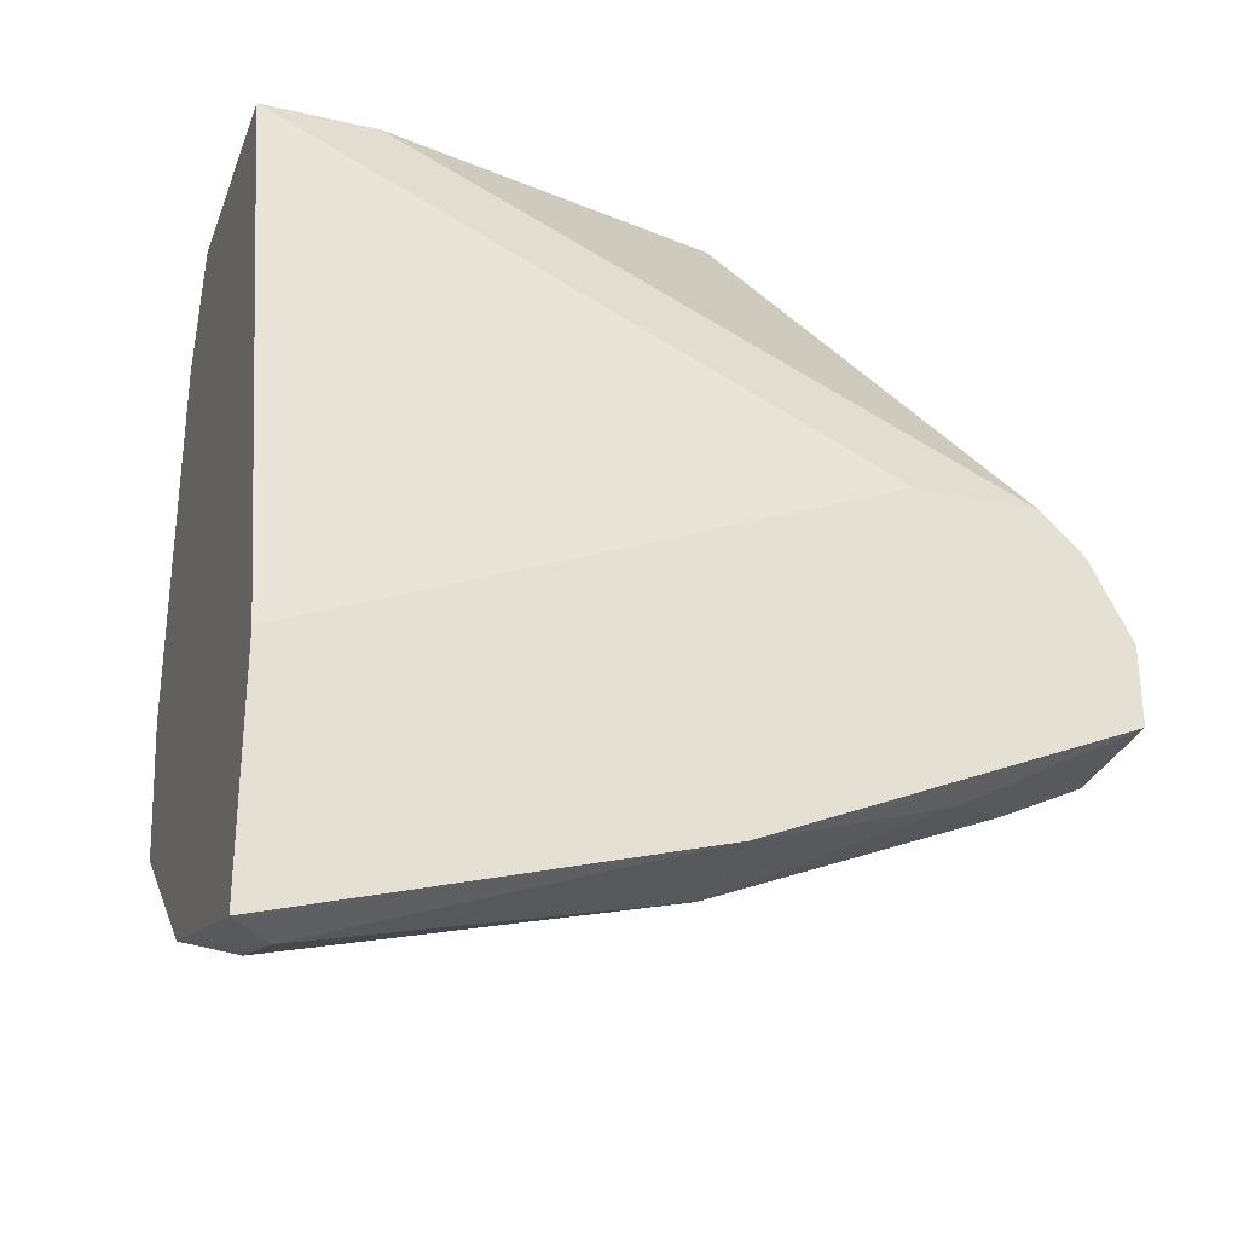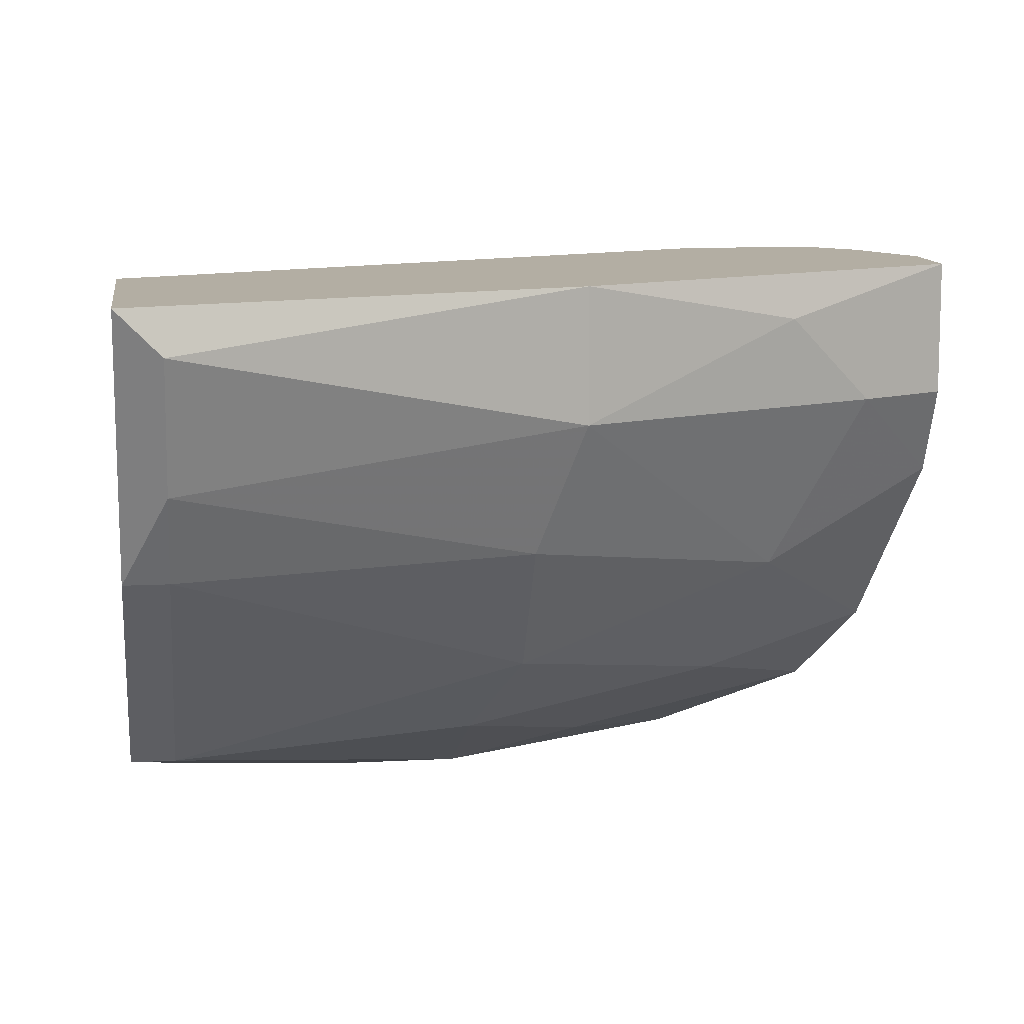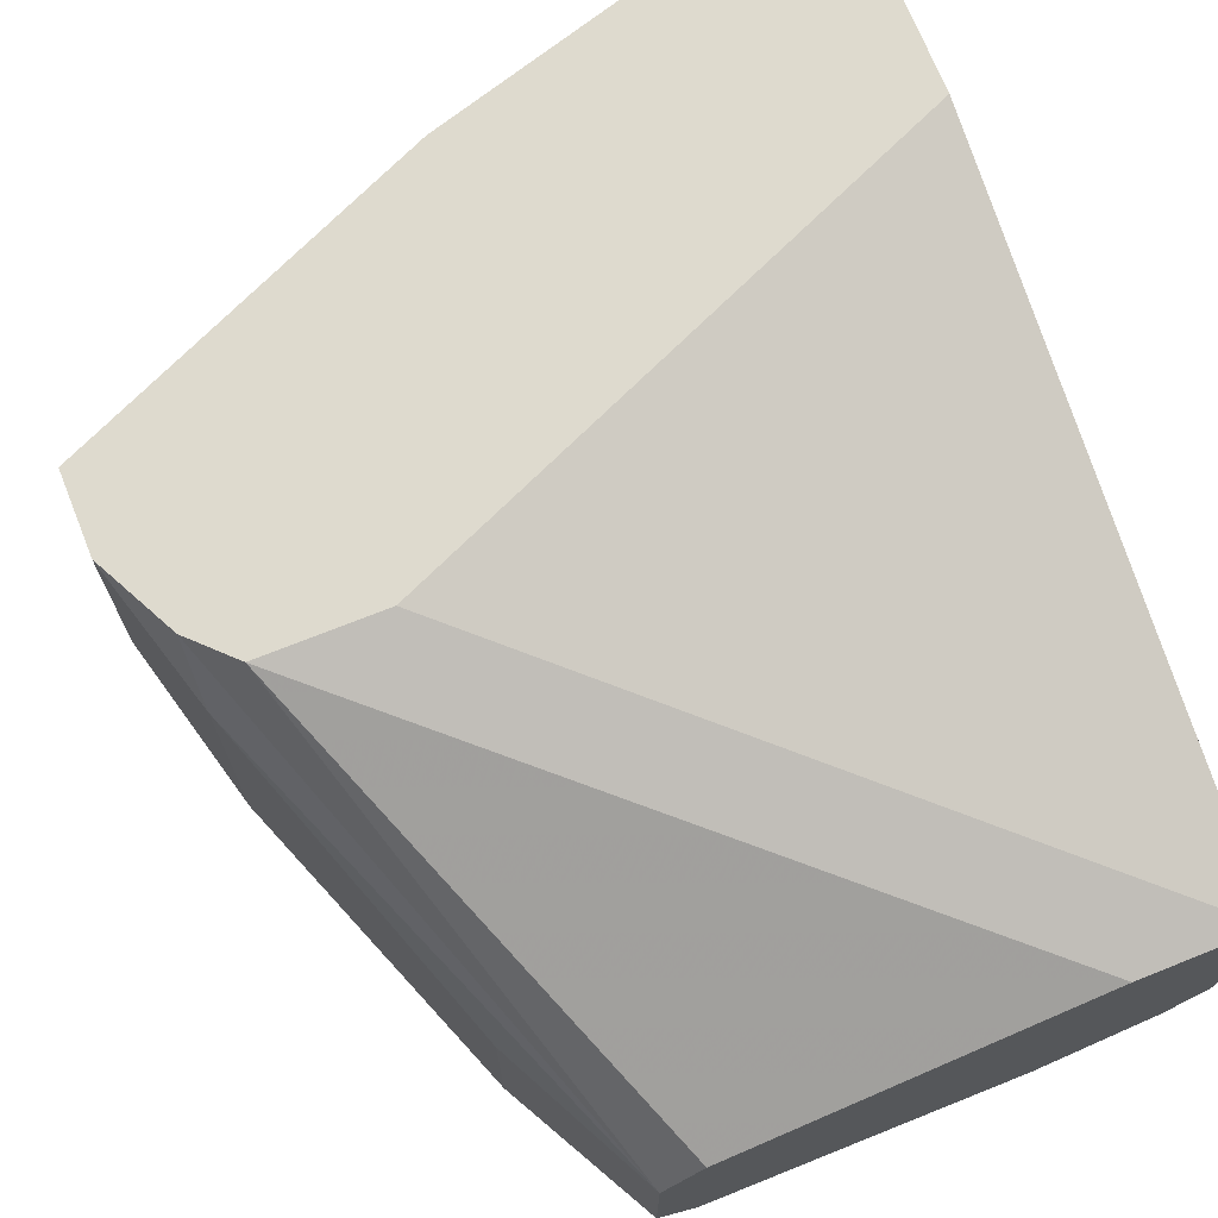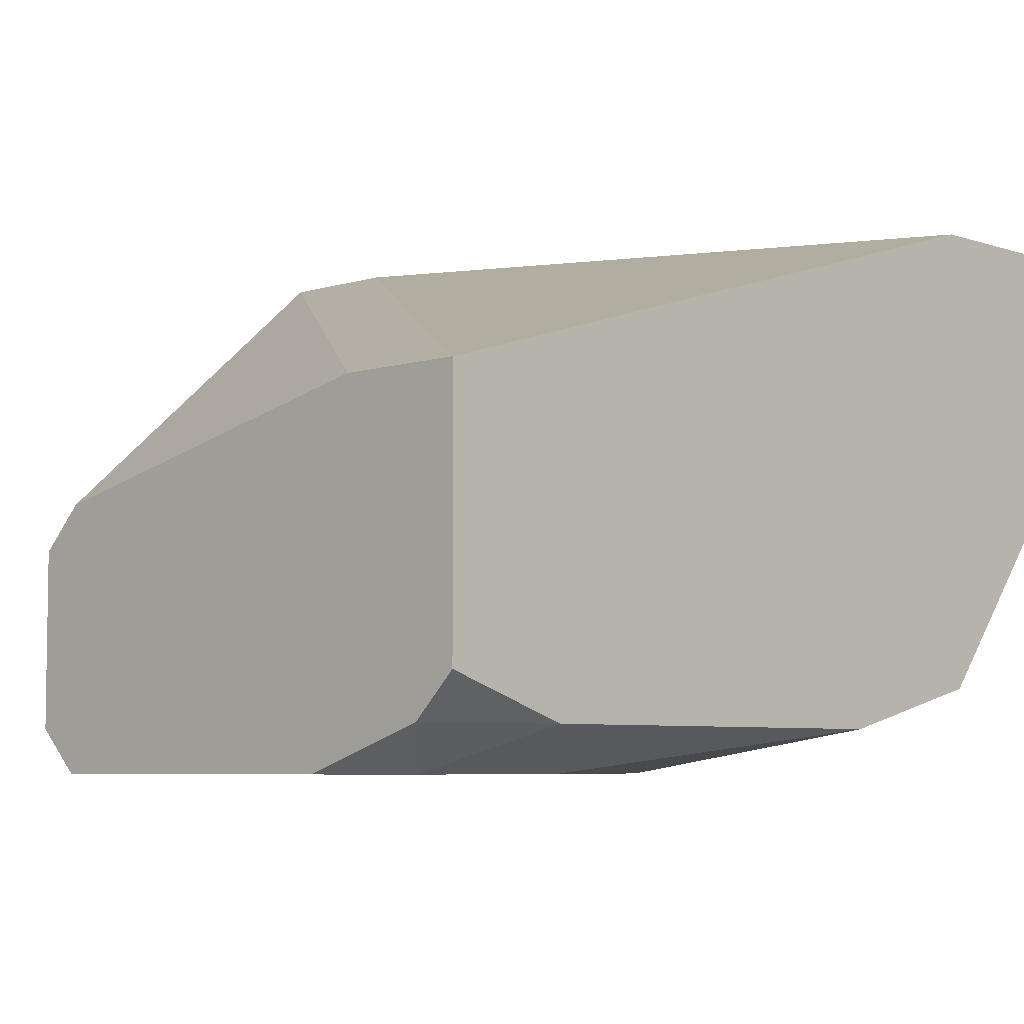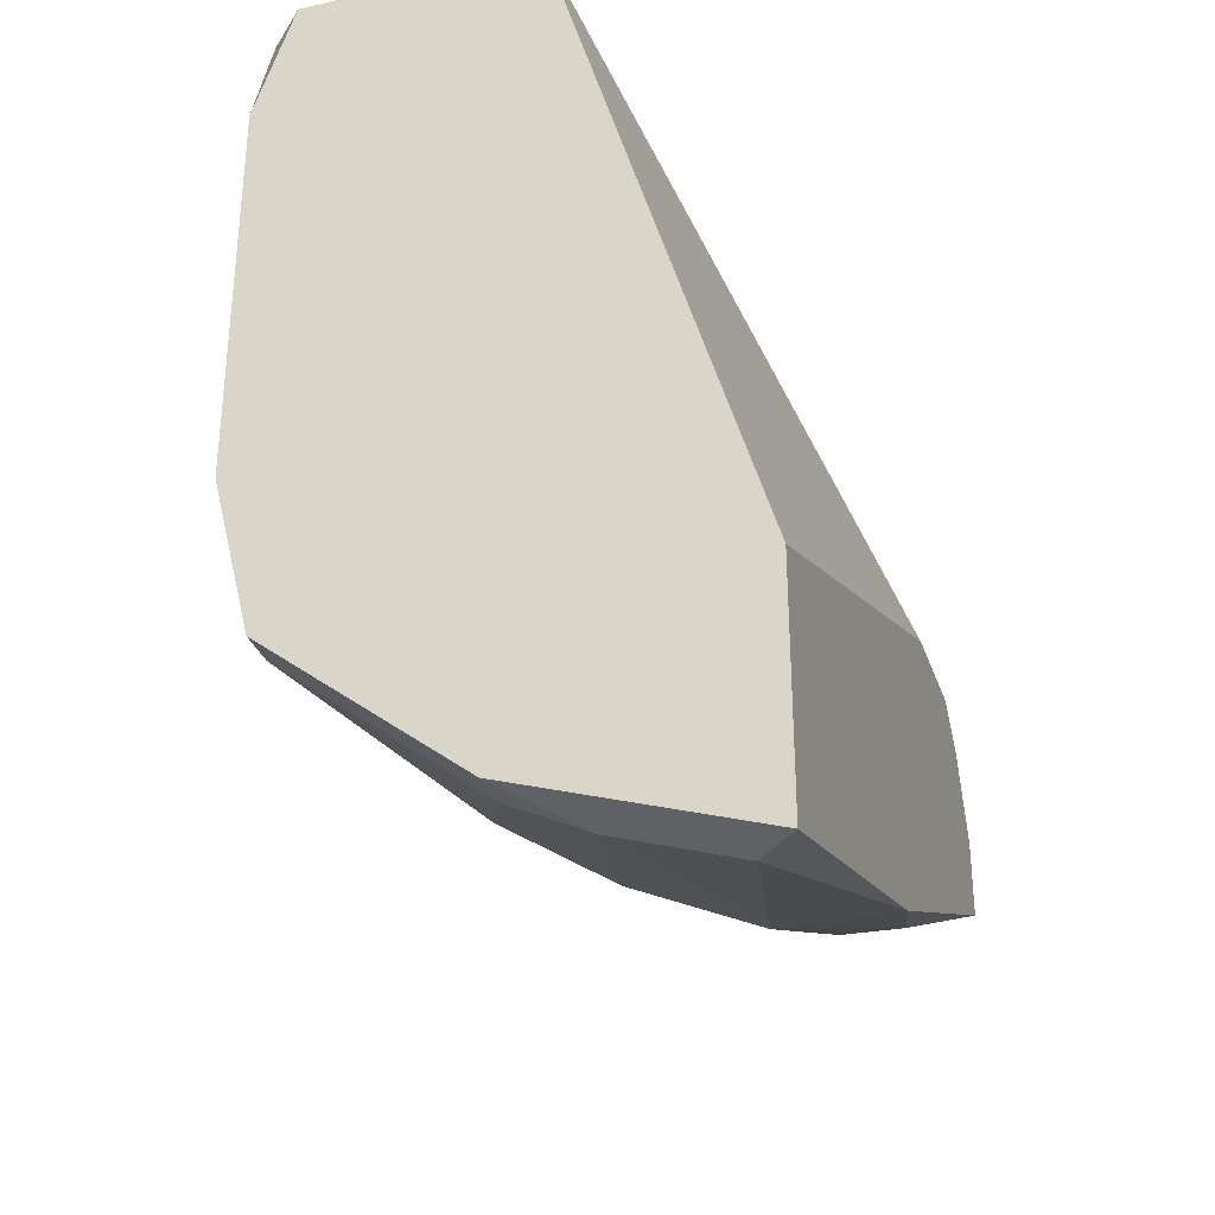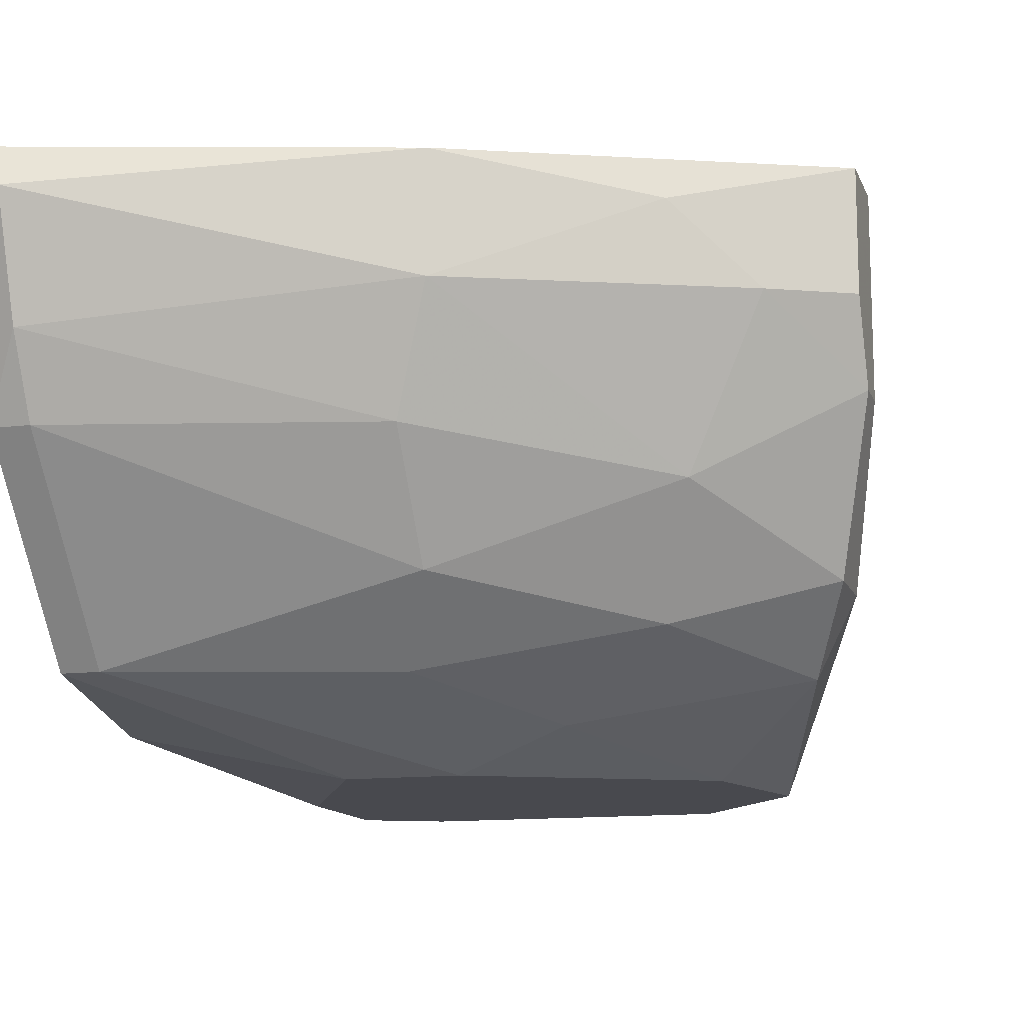
<metadata>
{"format":"obj","ext":"obj","renderer":"f3d","projection":"perspective","resolution":1024,"background":"white","views":[{"elev":-30.3,"azim":161.6,"up":"+Z"},{"elev":10.9,"azim":172.2,"up":"+Y"},{"elev":71.3,"azim":-21.8,"up":"+Y"},{"elev":-5.8,"azim":43.9,"up":"+Y"},{"elev":-32.1,"azim":107.5,"up":"+Z"},{"elev":-12.6,"azim":-163.7,"up":"+Y"}]}
</metadata>
<code>
v -0.01784 -0.01299 0.00298
v -0.02239 -0.0039 -0.005203
v -0.02239 -0.001171 -0.005203
v -0.01421 -0.01208 0.01298
v -0.01421 -0.002081 -0.007932
v -0.01421 -0.00663 -0.006112
v -0.01421 -0.01117 -0.002474
v -0.01421 -0.004809 -0.007021
v -0.02875 -0.01117 0.00298
v -0.02875 -0.0039 -0.002474
v -0.02875 -0.001171 0.00298
v -0.03057 -0.005719 -0.000656
v -0.03057 -0.005719 0.000253
v -0.03057 -0.0039 -0.001563
v -0.03057 -0.001171 -0.001563
v -0.03057 -0.001171 0.000253
v -0.01603 -0.005719 0.01298
v -0.02057 -0.01117 -0.000656
v -0.02057 -0.01299 0.00298
v -0.02694 -0.002081 -0.003385
v -0.02694 -0.008445 0.009345
v -0.02694 -0.01299 0.009345
v -0.02694 -0.007535 -0.001563
v -0.02421 -0.01299 0.01298
v -0.02421 -0.007535 0.01298
v -0.01693 -0.01299 0.01298
v -0.0233 -0.01208 0.002071
v -0.01329 -0.005719 0.01298
v -0.01329 -0.01208 0.01025
v -0.01329 -0.01208 0.001162
v -0.01329 -0.00663 -0.006112
v -0.01329 -0.01117 0.01298
v -0.01329 -0.01117 -0.002474
v -0.01329 -0.001171 -0.007932
v -0.01329 -0.001171 -0.002474
v -0.01511 -0.01299 0.008434
v -0.01511 -0.01299 0.01207
v -0.02511 -0.01208 0.01298
v -0.02511 -0.008445 0.01298
v -0.02966 -0.00299 0.00298
v -0.02966 -0.001171 0.002071
v -0.02966 -0.009355 0.00298
v -0.02966 -0.009355 0.001162
v -0.02148 -0.00663 -0.004294
v -0.02148 -0.009355 -0.002474
v -0.02602 -0.001171 0.00298
v -0.02602 -0.01299 0.005707
v -0.02602 -0.01026 0.000253
f 14 10 12
f 34 28 30
f 46 34 15
f 24 28 39
f 28 24 4
f 46 28 35
f 34 46 35
f 28 34 35
f 19 24 22
f 28 46 11
f 46 15 11
f 24 19 37
f 34 30 31
f 39 28 25
f 11 39 25
f 30 28 29
f 37 30 29
f 4 37 29
f 13 15 14
f 28 11 17
f 25 28 17
f 11 25 17
f 22 9 47
f 19 22 47
f 7 19 18
f 45 7 18
f 15 34 3
f 19 7 1
f 37 19 1
f 9 22 42
f 22 40 42
f 40 13 42
f 43 9 42
f 13 43 42
f 23 2 44
f 45 23 44
f 2 8 44
f 34 31 5
f 8 2 5
f 31 8 5
f 3 34 5
f 2 3 5
f 28 4 32
f 29 28 32
f 4 29 32
f 31 7 6
f 7 45 6
f 8 31 6
f 45 44 6
f 44 8 6
f 31 30 33
f 7 31 33
f 30 1 33
f 1 7 33
f 11 15 16
f 15 13 16
f 13 40 16
f 23 45 48
f 9 43 48
f 43 23 48
f 18 9 48
f 45 18 48
f 24 39 38
f 22 24 38
f 39 22 38
f 14 15 20
f 15 3 20
f 3 2 20
f 30 37 36
f 1 30 36
f 37 1 36
f 22 39 21
f 39 40 21
f 40 22 21
f 47 9 27
f 19 47 27
f 9 18 27
f 18 19 27
f 39 11 41
f 40 39 41
f 11 16 41
f 16 40 41
f 4 24 26
f 37 4 26
f 24 37 26
f 2 23 10
f 14 20 10
f 20 2 10
f 13 14 12
f 43 13 12
f 23 43 12
f 10 23 12

</code>
